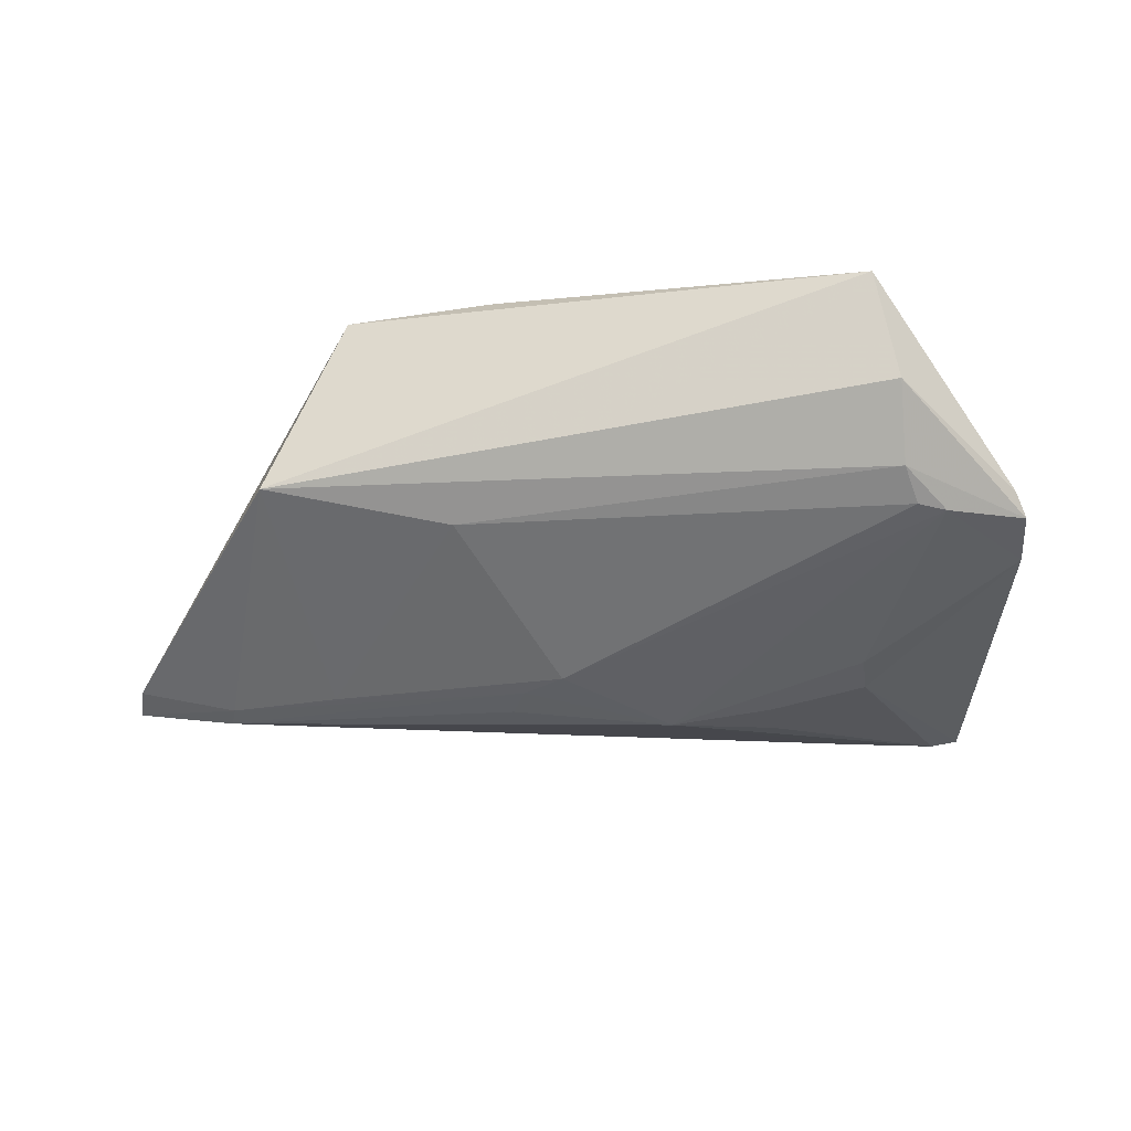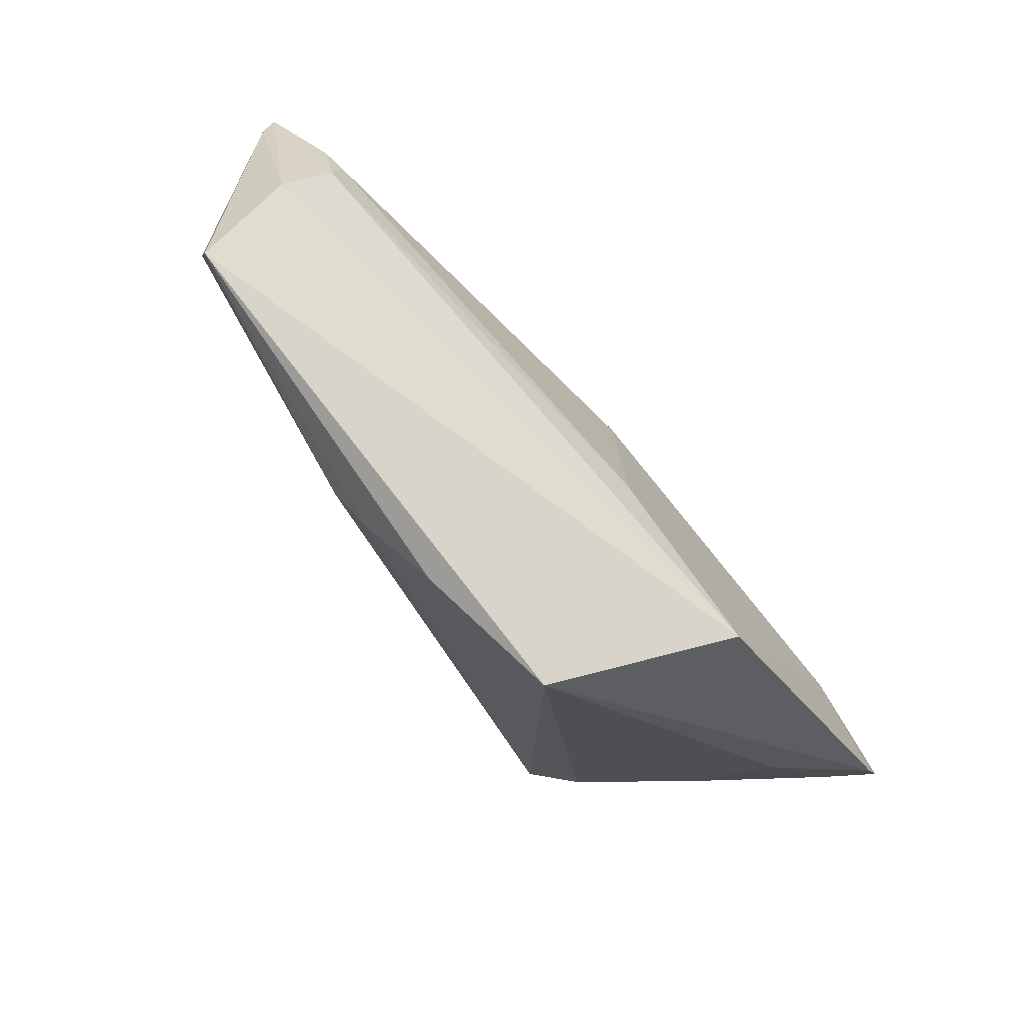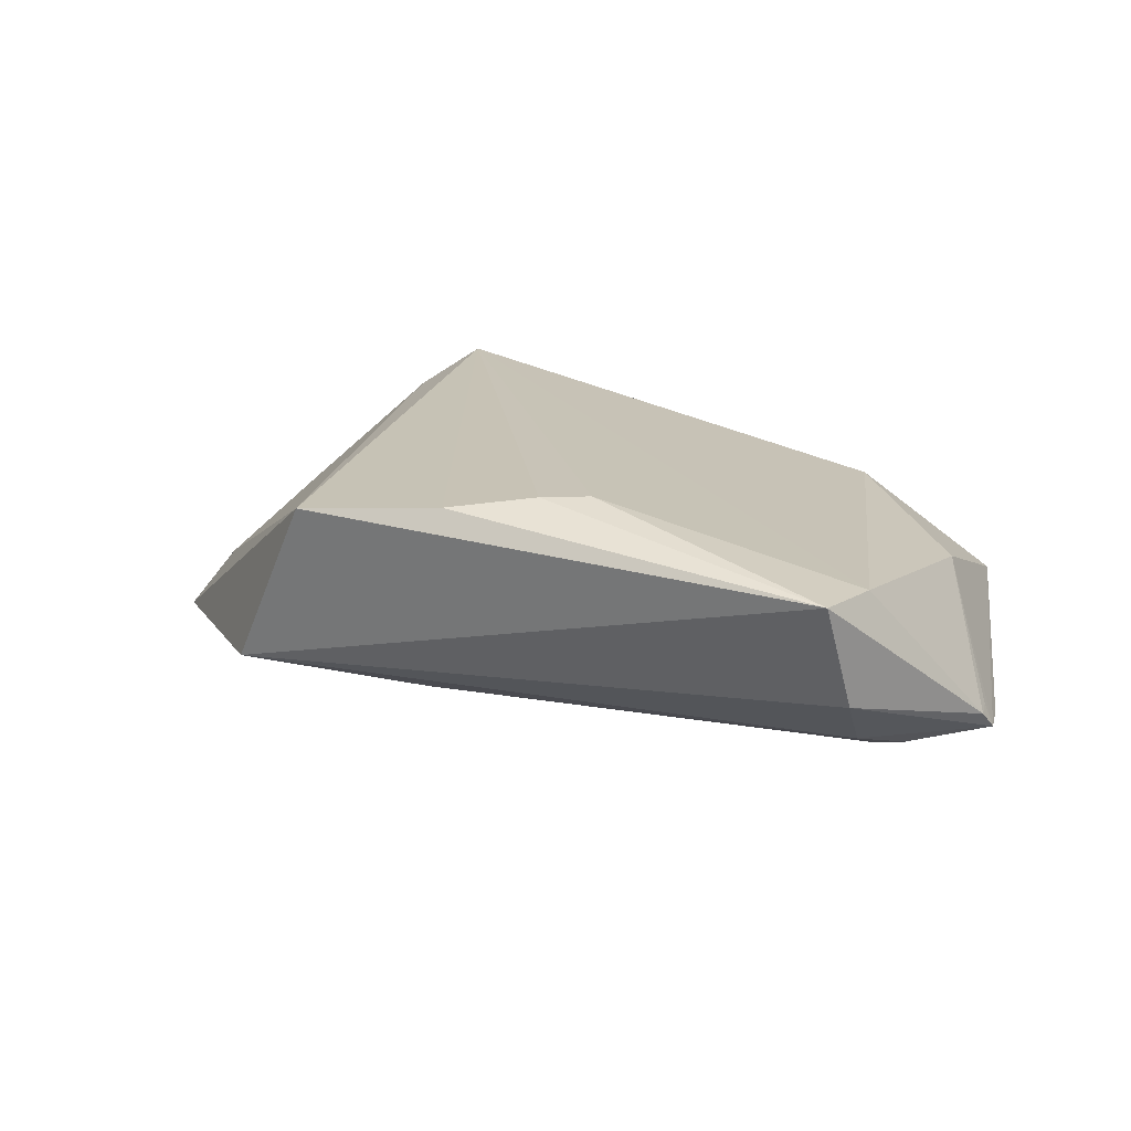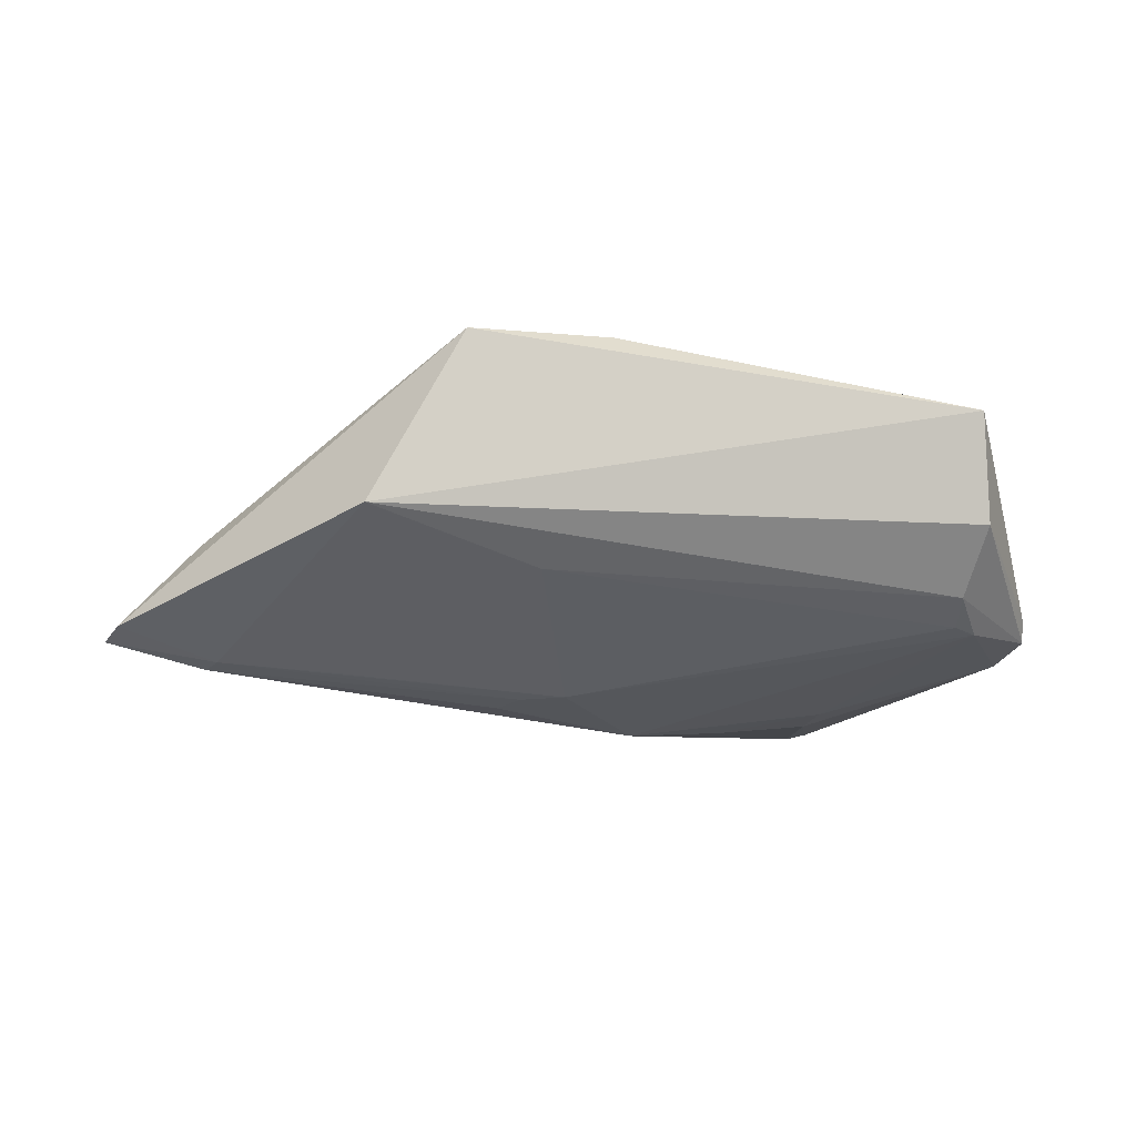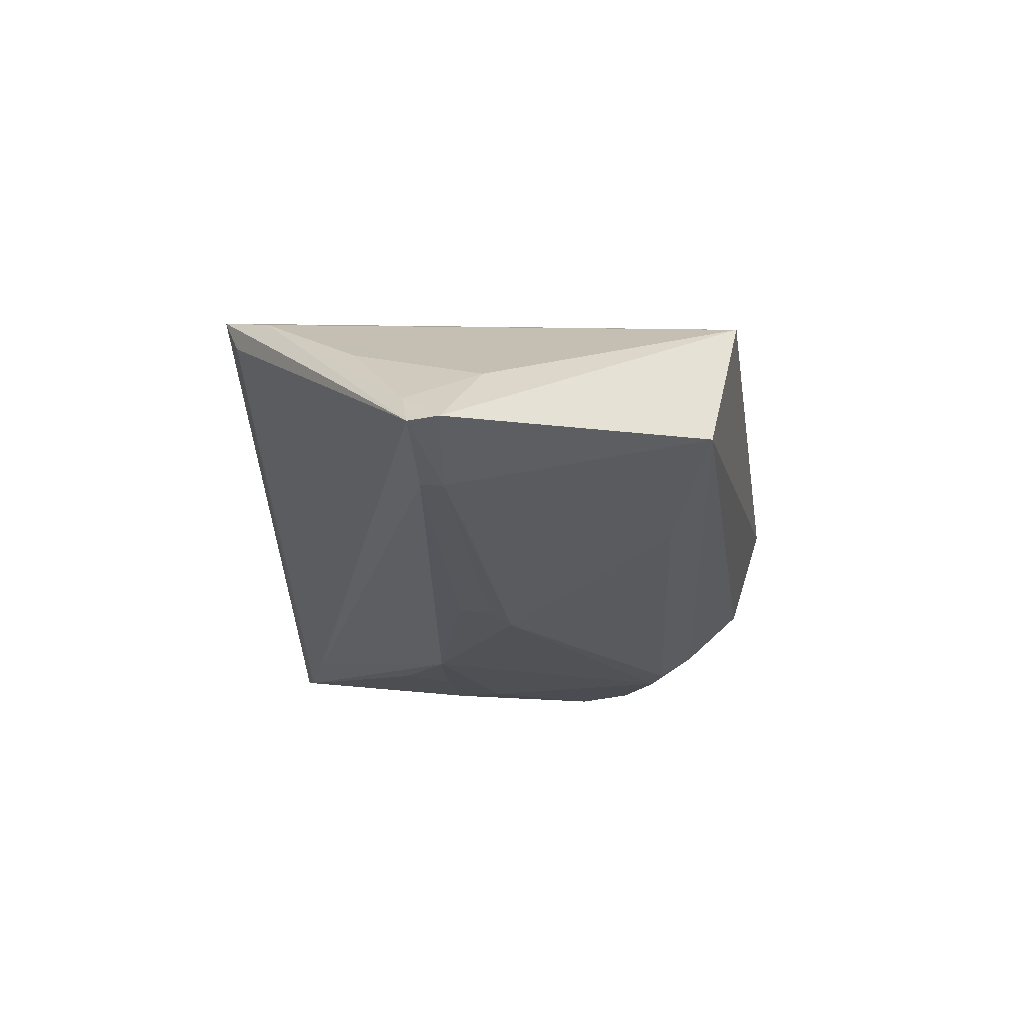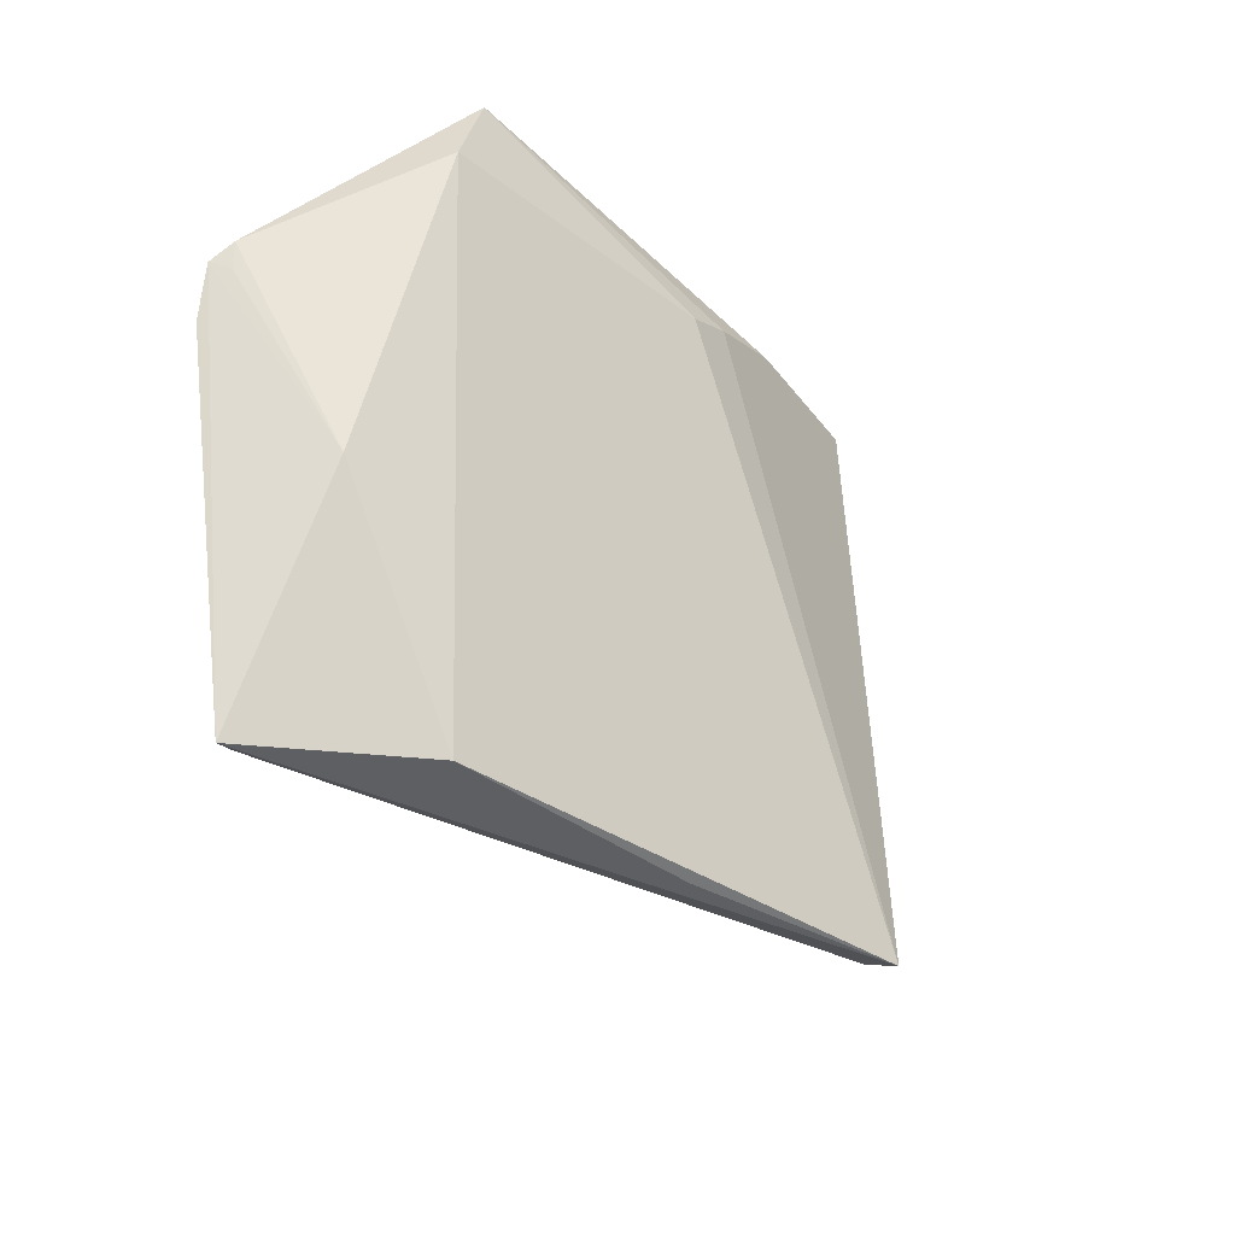
<metadata>
{"format":"obj","ext":"obj","renderer":"f3d","projection":"perspective","resolution":1024,"background":"white","views":[{"elev":-36.1,"azim":-173.3,"up":"+Z"},{"elev":77.0,"azim":48.6,"up":"+Y"},{"elev":19.6,"azim":-163.1,"up":"+Z"},{"elev":-20.4,"azim":161.1,"up":"+Z"},{"elev":-24.0,"azim":94.0,"up":"+Z"},{"elev":-33.4,"azim":-54.2,"up":"+Y"}]}
</metadata>
<code>
v -0.04352 0.03372 -0.0009584
v -0.04472 0.02152 -0.01031
v 0.05797 -0.008165 -0.01397
v -0.04124 0.03807 0.01232
v -0.03782 -0.004824 -0.01507
v 0.03046 -0.003341 -0.01653
v 0.02357 0.03243 0.0158
v 0.0538 -0.009255 -0.008803
v -0.0576 0.008429 -0.01014
v -0.04776 -0.03672 -0.009113
v -0.04934 -0.00884 0.003393
v 0.04302 -0.01701 0.003084
v 0.01813 -0.03715 0.01386
v -0.04822 0.01998 -0.01042
v 0.04816 -0.0001966 -0.002902
v -0.04341 0.02608 -0.007984
v -0.05673 0.01428 -0.006786
v -0.03803 -0.01046 -0.01521
v 0.05705 -0.004432 -0.01297
v 0.00521 0.03218 0.01754
v 0.007543 -0.006656 -0.01804
v 0.02516 -0.03807 0.01867
v 0.02659 -0.03597 0.01375
v -0.005429 0.02847 0.01867
v 0.03404 0.02797 -0.005906
v -0.05139 -0.03807 -0.007786
v -0.0569 0.01771 -0.006635
v 0.01106 0.02267 -0.009428
v -0.03354 -0.03597 0.005309
v -0.01275 -0.01133 -0.01867
v -0.01122 0.02633 0.01867
v 0.03115 -0.03089 0.01477
v -0.002958 -0.0377 0.01106
v -0.04445 0.02943 0.01171
v -0.03628 -0.03334 -0.01
v -0.02566 -0.01174 -0.01698
v 0.000404 -7.839e-05 -0.01774
v 0.0444 -0.005245 -0.01605
v -0.0258 -0.01805 -0.01589
v 0.005599 -0.0027 -0.01783
v -0.05797 0.01542 -0.009079
v 0.04529 -0.007958 -0.01633
f 41 26 11
f 3 22 23
f 29 11 26
f 13 22 26
f 26 23 13
f 13 23 22
f 32 7 22
f 32 15 7
f 12 15 32
f 32 22 3
f 9 26 41
f 9 18 26
f 10 39 30
f 26 18 10
f 18 39 10
f 3 23 10
f 10 23 26
f 26 22 33
f 33 29 26
f 22 29 33
f 24 31 22
f 34 29 22
f 22 31 34
f 11 29 34
f 7 15 19
f 19 25 7
f 8 15 12
f 8 32 3
f 12 32 8
f 3 19 8
f 8 19 15
f 18 9 5
f 30 39 36
f 36 39 18
f 36 5 30
f 18 5 36
f 30 42 35
f 35 10 30
f 35 42 3
f 3 10 35
f 21 42 30
f 25 19 38
f 3 42 38
f 38 19 3
f 28 16 25
f 41 16 14
f 14 9 41
f 14 5 9
f 14 37 30
f 30 5 14
f 22 7 20
f 20 24 22
f 41 11 17
f 31 24 4
f 4 34 31
f 24 20 4
f 4 20 7
f 7 25 4
f 42 21 40
f 40 38 42
f 37 38 40
f 30 37 40
f 40 21 30
f 6 38 37
f 37 28 6
f 25 38 6
f 6 28 25
f 16 28 2
f 2 14 16
f 2 28 37
f 37 14 2
f 1 16 41
f 25 16 1
f 1 4 25
f 34 4 27
f 41 17 27
f 27 1 41
f 4 1 27
f 11 34 27
f 27 17 11

</code>
